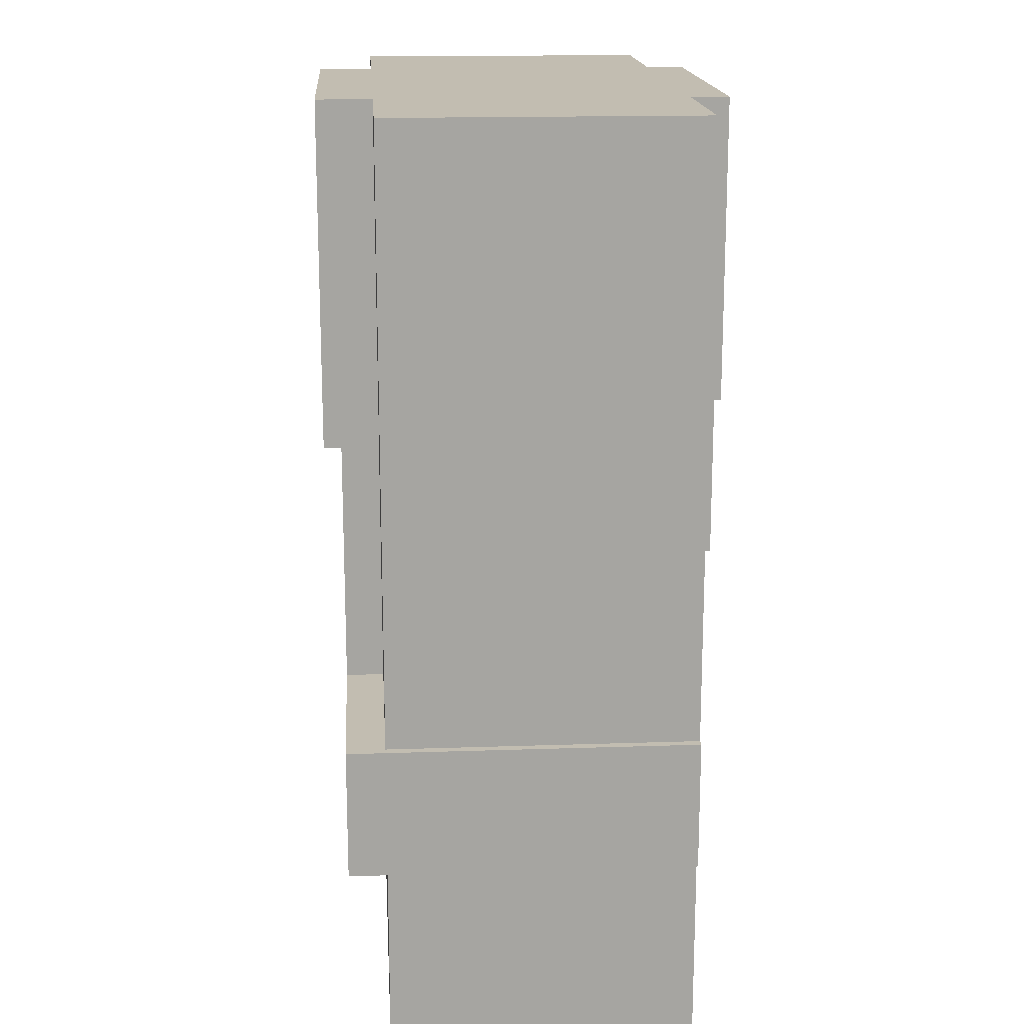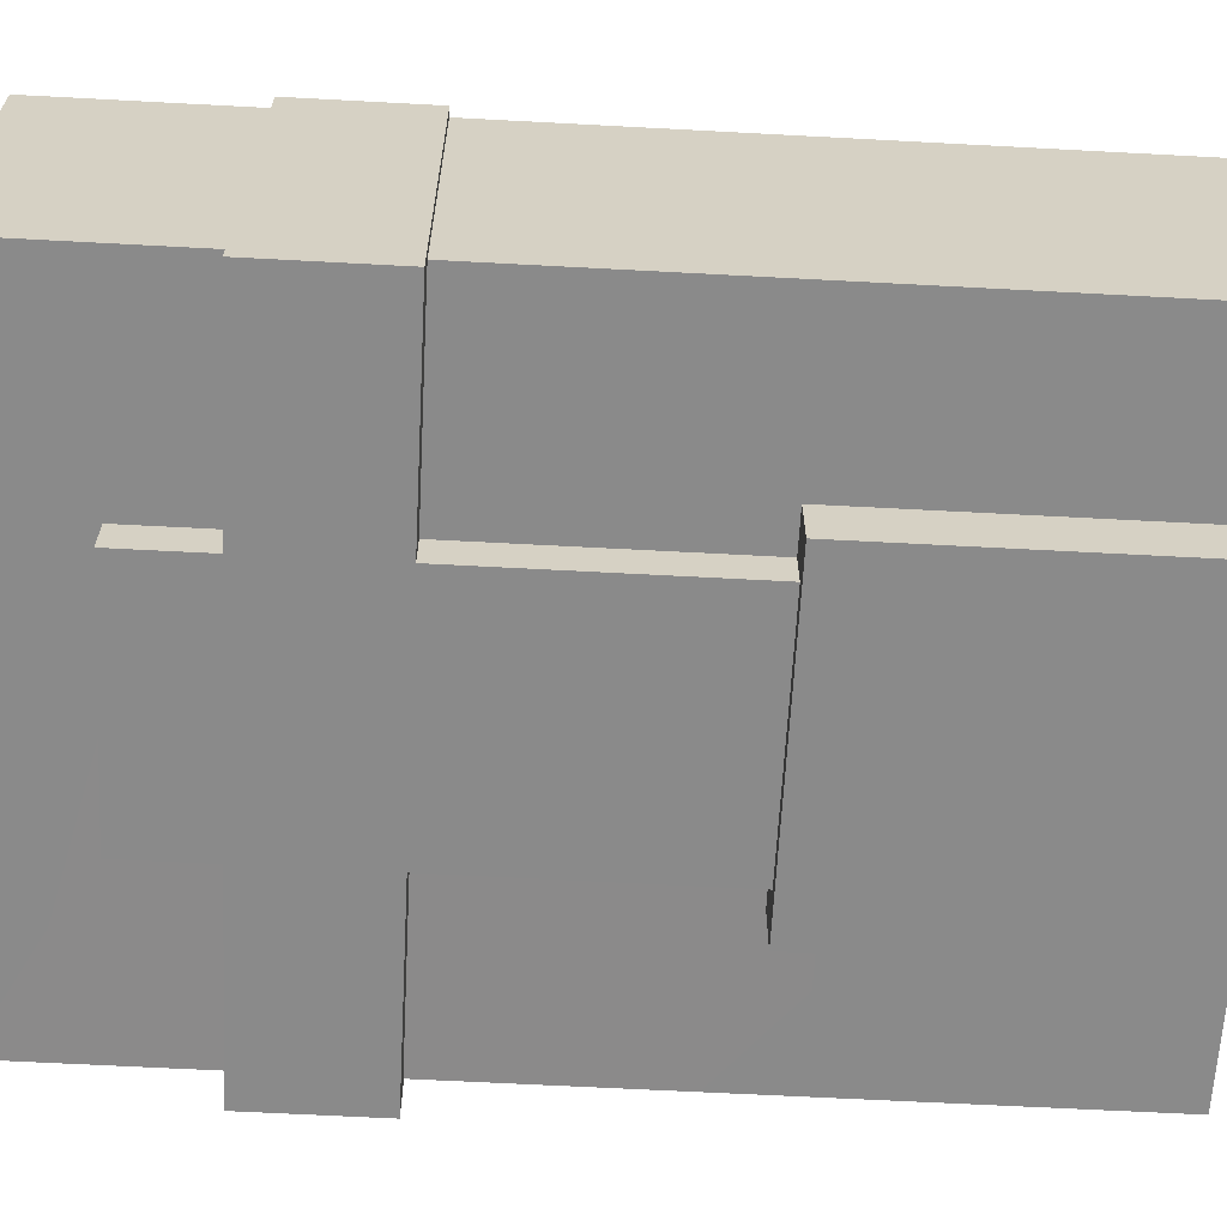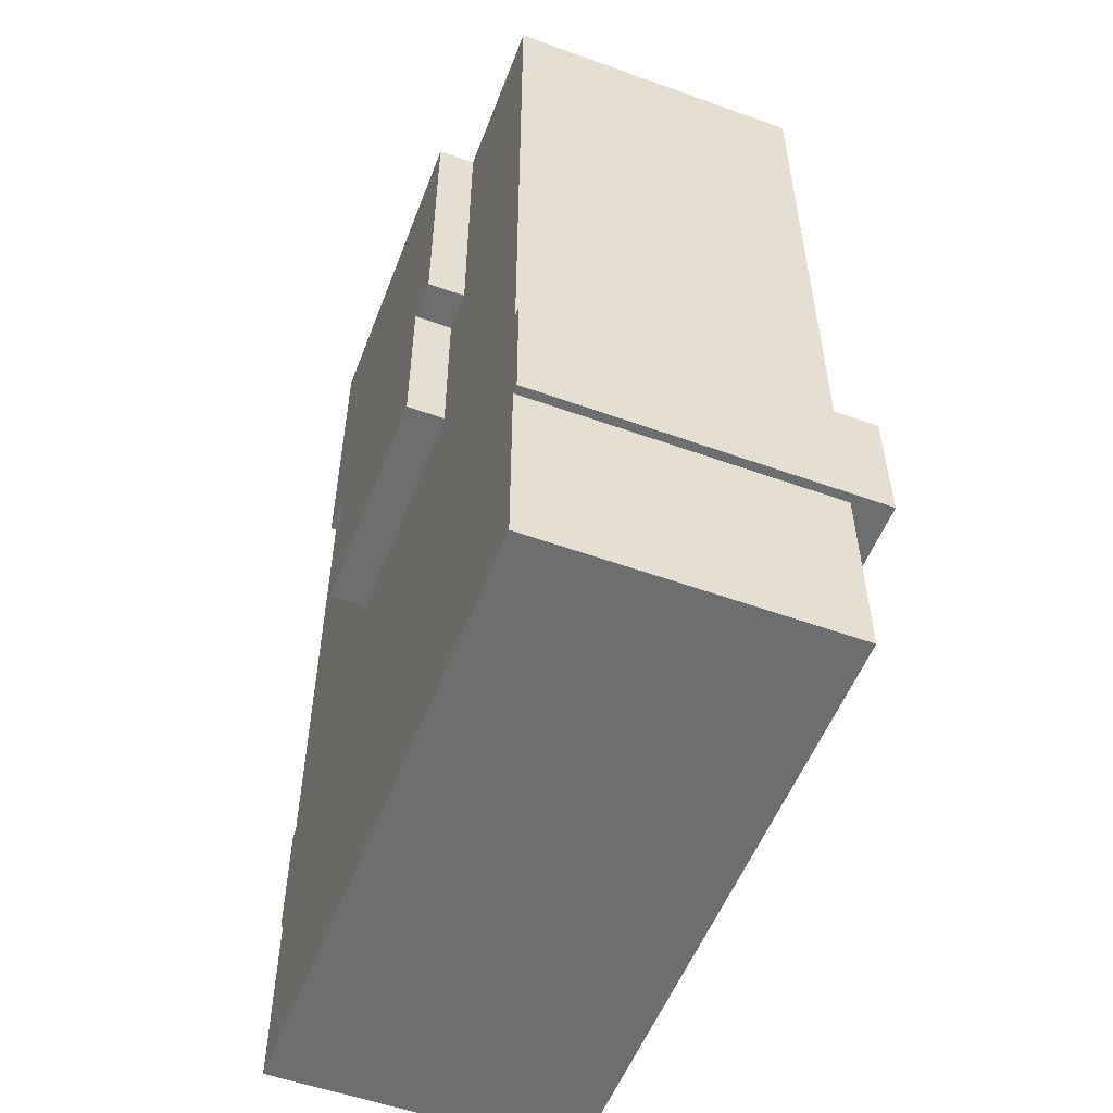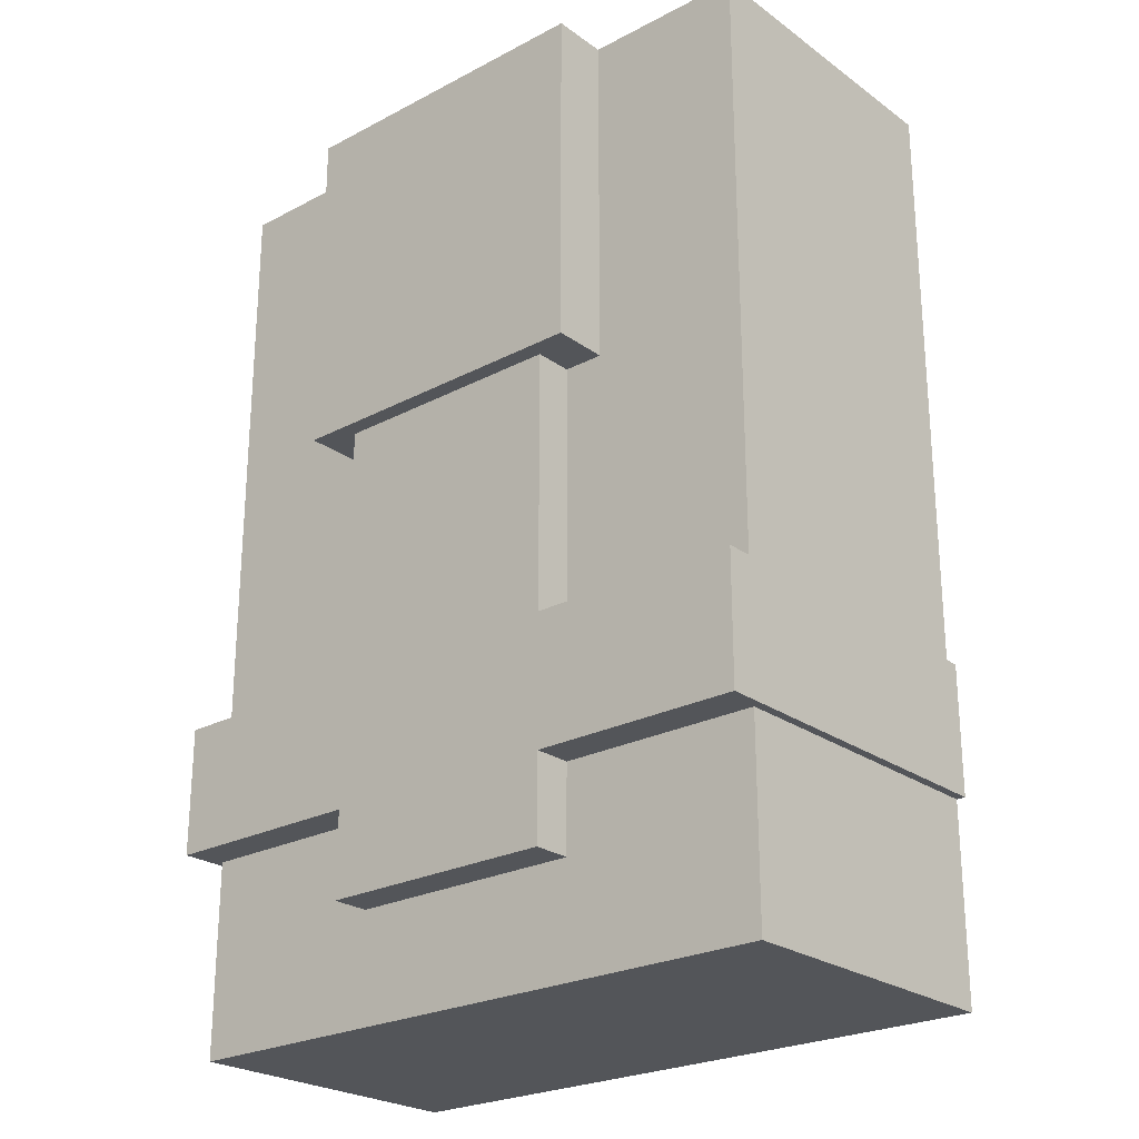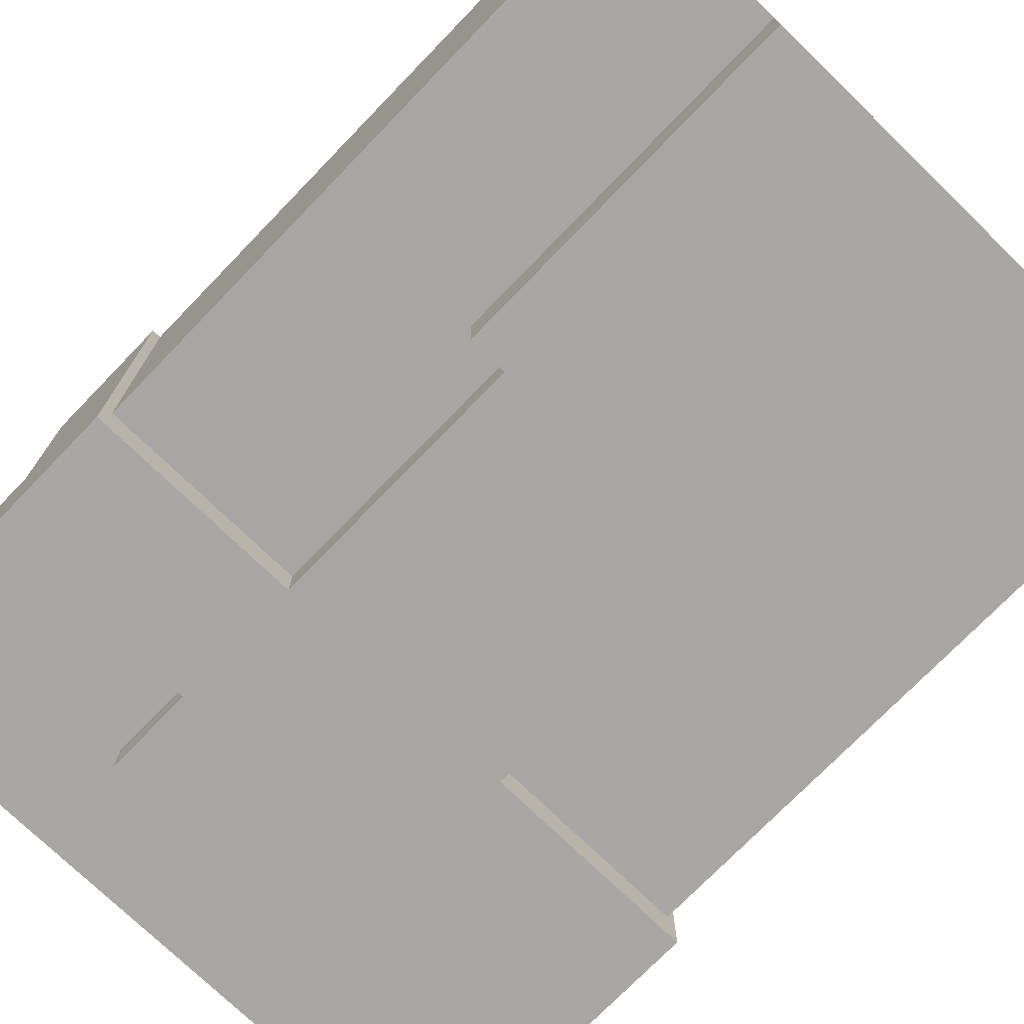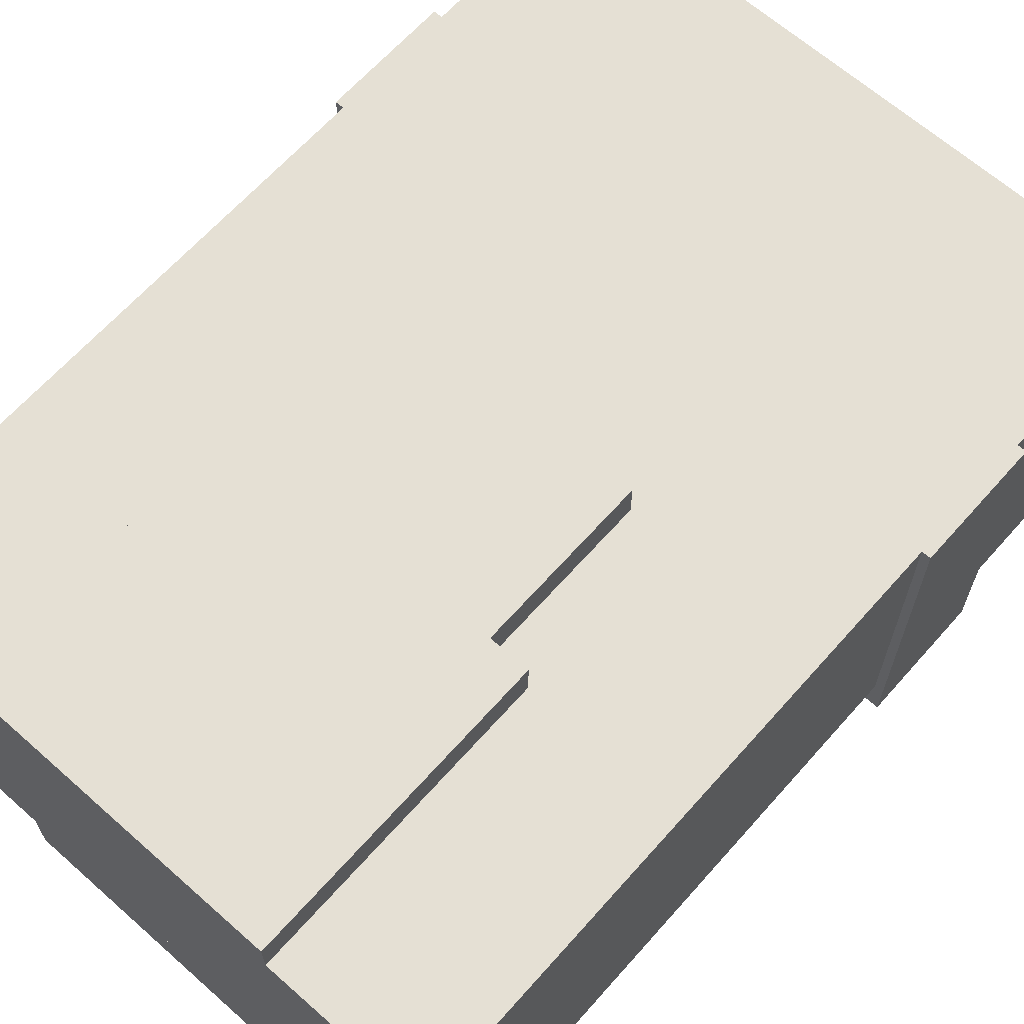
<metadata>
{"format":"obj","ext":"obj","renderer":"f3d","projection":"perspective","resolution":1024,"background":"white","views":[{"elev":16.8,"azim":86.1,"up":"+Z"},{"elev":-63.6,"azim":-93.1,"up":"+Y"},{"elev":-54.2,"azim":-110.9,"up":"+Z"},{"elev":-24.5,"azim":40.7,"up":"+Z"},{"elev":-74.4,"azim":-44.1,"up":"+Y"},{"elev":65.2,"azim":41.6,"up":"+Y"}]}
</metadata>
<code>
g future_ninja_body_mesh
v -0.118 0.153 1.509
v -0.118 0.125 1.509
v -0.118 0.125 1.325
v -0.118 0.1297 1.325
v -0.118 0.153 1.325
v -0.118 0.125 1.288
v -0.118 0.153 1.288
v -0.08853 0.153 1.288
v -0.08853 0.125 1.288
v -0.08853 0.125 1.162
v -0.08853 0.153 1.162
v 0.08853 0.153 1.162
v 0.08853 0.125 1.162
v 0.08853 0.125 1.288
v 0.08853 0.153 1.288
v 0.118 0.153 1.288
v 0.118 0.125 1.288
v 0.118 0.125 1.325
v 0.118 0.1484 1.325
v 0.118 0.153 1.325
v 0.118 0.153 1.509
v 0.118 0.125 1.509
v -0.08853 0.153 1.288
v -0.08853 0.153 1.162
v 0.08853 0.153 1.162
v 0.08853 0.153 1.288
v -0.118 0.153 1.288
v -0.08853 0.153 1.288
v -0.09341 0.153 1.325
v -0.118 0.153 1.325
v 0.08853 0.153 1.288
v 0.09341 0.153 1.325
v 0.118 0.153 1.288
v 0.118 0.153 1.325
v -0.118 0.153 1.509
v 0.118 0.153 1.509
v -0.118 0.153 1.288
v -0.118 0.125 1.288
v -0.08853 0.125 1.288
v -0.08853 0.153 1.288
v 0.08853 0.153 1.288
v 0.08853 0.125 1.288
v 0.118 0.125 1.288
v 0.118 0.153 1.288
v 0.118 0.125 1.509
v -0.118 0.125 1.509
v -0.118 0.153 1.509
v 0.118 0.153 1.509
v 0.08853 0.153 1.162
v -0.08853 0.153 1.162
v -0.08853 0.125 1.162
v 0.08853 0.125 1.162
v 0.2361 -0.09884 0.8305
v 0.2361 -0.09884 0.9733
v 0.2361 0.125 0.9733
v 0.2361 0.125 0.8305
v 0.2361 0.125 0.8305
v -0.2361 0.125 0.8305
v -0.2361 -0.09884 0.8305
v 0.2361 -0.09884 0.8305
v 0.2361 -0.09884 1.509
v -0.2361 -0.09884 1.509
v -0.2361 0.125 1.509
v 0.2361 0.125 1.509
v -0.2361 -0.09884 1.325
v -0.2361 0.125 1.325
v -0.2361 0.125 1.509
v -0.2361 -0.09884 1.509
v -0.2361 -0.09884 1.16
v -0.2361 0.125 1.16
v -0.2361 0.125 1.068
v -0.2361 -0.09884 1.068
v -0.2426 0.125 1.03
v 0.2426 0.125 1.03
v 0.2361 0.125 1.068
v -0.2361 0.125 1.068
v 0.08853 0.125 1.162
v -0.08853 0.125 1.162
v -0.2361 0.125 0.9733
v 0.2361 0.125 0.9733
v -0.2361 0.125 0.8305
v 0.2361 0.125 0.8305
v -0.2361 0.125 1.16
v 0.2361 0.125 1.16
v 0.118 0.125 1.288
v 0.118 0.125 1.325
v 0.2361 0.125 1.325
v 0.08853 0.125 1.288
v -0.118 0.125 1.288
v -0.08853 0.125 1.288
v -0.2361 0.125 1.325
v -0.118 0.125 1.325
v -0.2361 0.125 1.509
v -0.118 0.125 1.509
v 0.118 0.125 1.509
v 0.2361 0.125 1.509
v 0.2361 0.125 1.068
v 0.2361 -0.09884 1.068
v 0.2361 -0.09884 1.16
v 0.2361 0.125 1.16
v 0.2361 -0.09884 1.325
v 0.2361 0.125 1.325
v 0.2361 -0.09884 1.509
v 0.2361 0.125 1.509
v -0.2426 0.125 1.068
v -0.2426 -0.1267 1.068
v -0.2426 -0.1267 1.03
v -0.2426 0.125 1.03
v -0.2426 0.125 0.9733
v -0.2426 -0.1267 0.9733
v -0.118 -0.09884 1.509
v -0.118 -0.1393 1.509
v -0.118 -0.1393 1.325
v -0.118 -0.09884 1.325
v -0.118 -0.09884 1.257
v -0.118 -0.1393 1.257
v 0.08853 -0.1267 0.9733
v 0.08853 -0.09874 0.9733
v 0.08853 -0.09884 0.9103
v 0.08853 -0.1268 0.9103
v 0.08853 -0.1268 1.16
v -0.08853 -0.1268 1.16
v -0.08853 -0.1268 1.257
v 0.08853 -0.1268 1.257
v 0.08853 -0.1267 1.068
v -0.08853 -0.1267 1.068
v -0.08853 -0.1267 1.03
v 0.08853 -0.1267 1.03
v -0.08853 -0.1267 0.9733
v 0.08853 -0.1267 0.9733
v -0.08853 -0.1268 0.9103
v 0.08853 -0.1268 0.9103
v 0.08853 -0.1268 1.16
v 0.08853 -0.1268 1.257
v 0.08853 -0.09884 1.257
v 0.08853 -0.09879 1.16
v 0.08853 -0.1267 1.068
v 0.08853 -0.09874 1.068
v 0.118 -0.09884 1.257
v 0.118 -0.1393 1.257
v 0.118 -0.1393 1.325
v 0.118 -0.09884 1.325
v 0.118 -0.09884 1.509
v 0.118 -0.1393 1.509
v 0.118 -0.1393 1.509
v 0.118 -0.1393 1.325
v -0.118 -0.1393 1.325
v -0.118 -0.1393 1.509
v -0.118 -0.1393 1.257
v 0.118 -0.1393 1.257
v -0.2426 0.125 1.068
v -0.2426 0.125 1.03
v -0.2361 0.125 1.068
v 0.08853 -0.09884 0.9103
v -0.08853 -0.09884 0.9103
v -0.08853 -0.1268 0.9103
v 0.08853 -0.1268 0.9103
v -0.2361 -0.09884 0.9733
v -0.2426 -0.1267 0.9733
v -0.08853 -0.1267 0.9733
v -0.08853 -0.09874 0.9733
v -0.2426 0.125 0.9733
v -0.2426 -0.1267 0.9733
v -0.2361 -0.09884 0.9733
v -0.2361 0.125 0.9733
v -0.08853 -0.1267 1.068
v -0.08853 -0.1267 1.03
v -0.2426 -0.1267 1.03
v -0.2426 -0.1267 1.068
v -0.2426 -0.1267 0.9733
v -0.08853 -0.1267 0.9733
v -0.2426 -0.1267 1.068
v -0.2361 -0.09884 1.068
v -0.08853 -0.1267 1.068
v -0.08853 -0.09874 1.068
v -0.2426 -0.1267 1.068
v -0.2426 0.125 1.068
v -0.2361 -0.09884 1.068
v -0.2361 0.125 1.068
v -0.118 -0.1393 1.257
v 0.118 -0.1393 1.257
v 0.08853 -0.1268 1.257
v -0.08853 -0.1268 1.257
v -0.118 -0.09884 1.257
v -0.08853 -0.09884 1.257
v 0.08853 -0.09884 1.257
v 0.118 -0.09884 1.257
v 0.118 -0.1393 1.509
v -0.118 -0.1393 1.509
v -0.118 -0.09884 1.509
v 0.118 -0.09884 1.509
v 0.08853 -0.1267 1.068
v 0.2426 -0.1267 1.068
v 0.2426 -0.1267 1.03
v 0.08853 -0.1267 1.03
v 0.08853 -0.1267 0.9733
v 0.2426 -0.1267 0.9733
v 0.2361 0.125 0.9733
v 0.2426 0.125 0.9733
v 0.2426 0.125 1.03
v 0.2426 -0.1267 1.068
v 0.2426 0.125 1.068
v 0.2426 0.125 1.03
v 0.2426 -0.1267 1.03
v 0.2426 -0.1267 0.9733
v 0.2426 0.125 0.9733
v 0.2361 -0.09884 0.9733
v 0.08853 -0.1267 0.9733
v 0.2426 -0.1267 0.9733
v 0.08853 -0.09874 0.9733
v 0.2426 0.125 0.9733
v 0.2361 -0.09884 0.9733
v 0.2426 -0.1267 0.9733
v 0.2361 0.125 0.9733
v 0.2426 -0.1267 1.068
v 0.08853 -0.1267 1.068
v 0.2361 -0.09884 1.068
v 0.08853 -0.09874 1.068
v 0.2426 -0.1267 1.068
v 0.2361 -0.09884 1.068
v 0.2426 0.125 1.068
v 0.2361 0.125 1.068
v -0.08853 -0.1268 0.9103
v -0.08853 -0.09884 0.9103
v -0.08853 -0.09874 0.9733
v -0.08853 -0.1267 0.9733
v -0.08853 -0.1268 1.16
v -0.08853 -0.09879 1.16
v -0.08853 -0.09884 1.257
v -0.08853 -0.1268 1.257
v -0.08853 -0.1267 1.068
v -0.08853 -0.09874 1.068
v 0.08853 -0.09874 0.9733
v 0.2361 -0.09884 0.9733
v 0.2361 -0.09884 0.8305
v 0.08853 -0.09884 0.9103
v 0.2361 -0.09884 0.8305
v -0.08853 -0.09884 0.9103
v -0.2361 -0.09884 0.8305
v -0.08853 -0.09874 0.9733
v -0.2361 -0.09884 0.8305
v -0.2361 -0.09884 0.9733
v -0.2426 0.125 1.03
v -0.2426 0.125 0.9733
v -0.2361 0.125 0.9733
v -0.2361 -0.09884 0.8305
v -0.2361 0.125 0.8305
v -0.2361 0.125 0.9733
v -0.2361 -0.09884 0.9733
v 0.2426 0.125 1.03
v 0.2426 0.125 1.068
v 0.2361 0.125 1.068
v 0.2361 -0.09884 1.16
v 0.08853 -0.09879 1.16
v 0.08853 -0.09884 1.257
v 0.118 -0.09884 1.257
v 0.08853 -0.09874 1.068
v 0.2361 -0.09884 1.068
v 0.2361 -0.09884 1.325
v 0.118 -0.09884 1.325
v 0.2361 -0.09884 1.509
v 0.118 -0.09884 1.509
v -0.08853 -0.09874 1.068
v -0.2361 -0.09884 1.068
v -0.2361 -0.09884 1.16
v -0.08853 -0.09879 1.16
v -0.08853 -0.09884 1.257
v -0.118 -0.09884 1.257
v -0.118 -0.09884 1.325
v -0.2361 -0.09884 1.325
v -0.118 -0.09884 1.509
v -0.2361 -0.09884 1.509
g future_ninja_body_mesh_0
f 3 2 1
f 1 4 3
f 1 5 4
f 6 3 4
f 4 7 6
f 4 5 7
f 10 9 8
f 11 10 8
f 14 13 12
f 15 14 12
f 18 17 16
f 16 19 18
f 16 20 19
f 18 19 21
f 19 20 21
f 21 22 18
f 25 24 23
f 26 25 23
f 29 28 27
f 30 29 27
f 28 29 31
f 29 32 31
f 31 32 33
f 32 34 33
f 30 35 29
f 29 35 32
f 35 36 32
f 32 36 34
f 39 38 37
f 40 39 37
f 43 42 41
f 44 43 41
f 47 46 45
f 48 47 45
f 51 50 49
f 52 51 49
f 55 54 53
f 56 55 53
f 59 58 57
f 60 59 57
f 63 62 61
f 64 63 61
f 67 66 65
f 68 67 65
f 65 66 69
f 66 70 69
f 69 70 71
f 72 69 71
f 75 74 73
f 76 75 73
f 75 76 77
f 76 78 77
f 73 74 79
f 74 80 79
f 79 80 81
f 80 82 81
f 83 78 76
f 75 77 84
f 85 84 77
f 84 85 86
f 87 84 86
f 88 85 77
f 83 89 78
f 89 90 78
f 89 83 91
f 92 89 91
f 91 93 92
f 93 94 92
f 86 95 87
f 95 96 87
f 99 98 97
f 100 99 97
f 99 100 101
f 100 102 101
f 103 101 102
f 104 103 102
f 107 106 105
f 108 107 105
f 108 109 107
f 109 110 107
f 113 112 111
f 114 113 111
f 114 115 113
f 115 116 113
f 119 118 117
f 120 119 117
f 123 122 121
f 124 123 121
f 121 122 125
f 122 126 125
f 125 126 127
f 128 125 127
f 128 127 129
f 130 128 129
f 129 131 130
f 131 132 130
f 135 134 133
f 136 135 133
f 136 133 137
f 138 136 137
f 141 140 139
f 142 141 139
f 142 143 141
f 143 144 141
f 147 146 145
f 148 147 145
f 147 149 146
f 149 150 146
f 153 152 151
f 156 155 154
f 157 156 154
f 160 159 158
f 160 158 161
f 164 163 162
f 164 162 165
f 168 167 166
f 169 168 166
f 168 170 167
f 170 171 167
f 174 173 172
f 174 175 173
f 178 177 176
f 178 179 177
f 182 181 180
f 183 182 180
f 183 180 184
f 185 183 184
f 181 182 186
f 187 181 186
f 190 189 188
f 191 190 188
f 194 193 192
f 195 194 192
f 195 196 194
f 196 197 194
f 200 199 198
f 203 202 201
f 204 203 201
f 204 205 203
f 205 206 203
f 209 208 207
f 207 208 210
f 213 212 211
f 211 212 214
f 217 216 215
f 218 216 217
f 221 220 219
f 222 220 221
f 225 224 223
f 226 225 223
f 229 228 227
f 230 229 227
f 227 228 231
f 228 232 231
f 235 234 233
f 236 235 233
f 236 238 237
f 238 239 237
f 241 238 240
f 242 241 240
f 245 244 243
f 248 247 246
f 249 248 246
f 252 251 250
f 255 254 253
f 256 255 253
f 253 254 257
f 258 253 257
f 253 259 256
f 259 260 256
f 259 261 260
f 261 262 260
f 265 264 263
f 266 265 263
f 265 266 267
f 268 265 267
f 265 268 269
f 270 265 269
f 269 271 270
f 271 272 270

</code>
